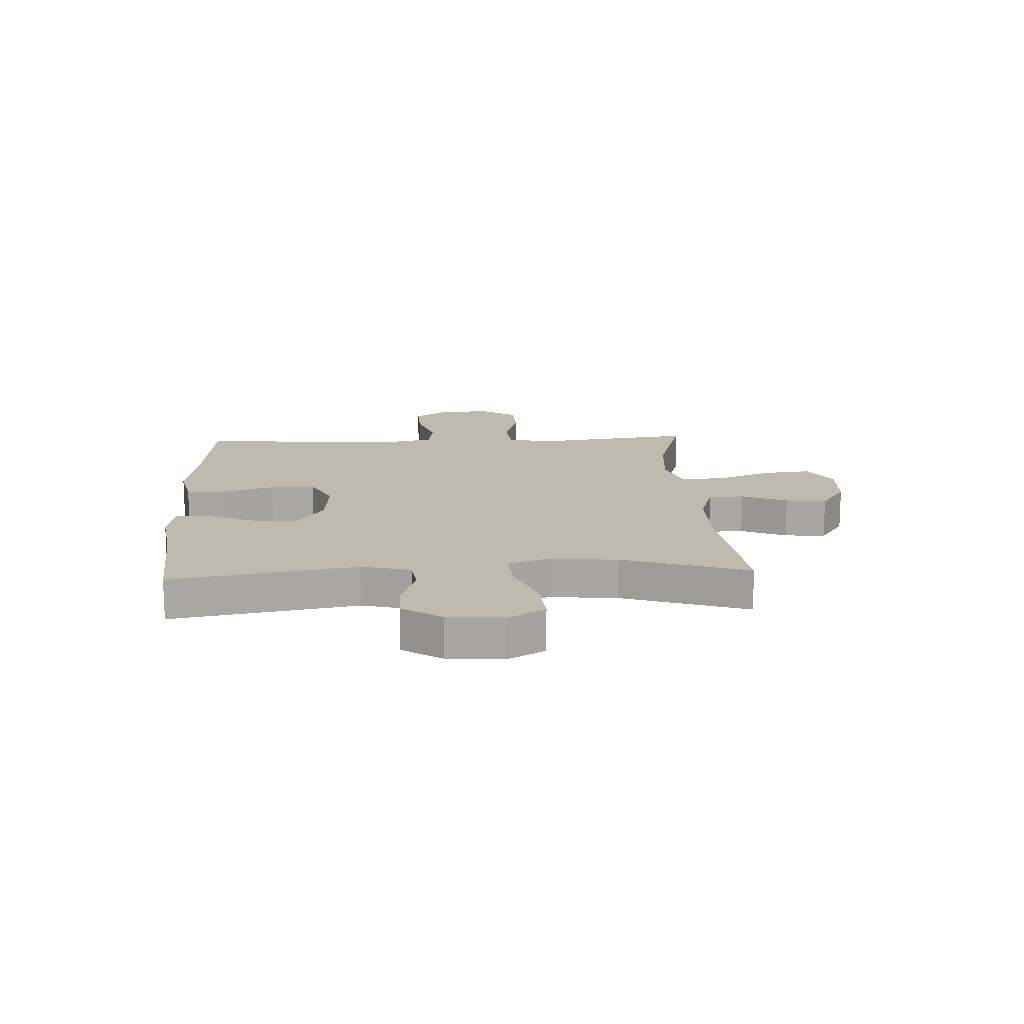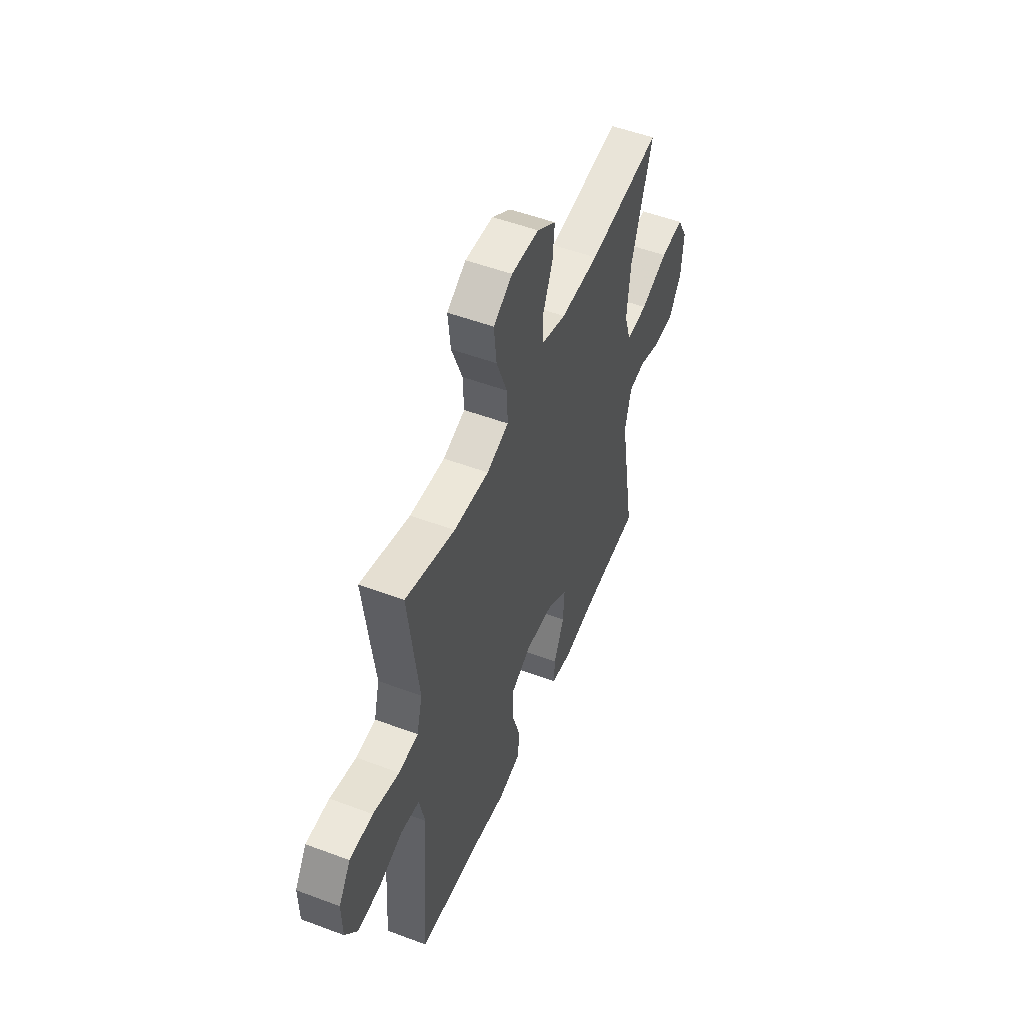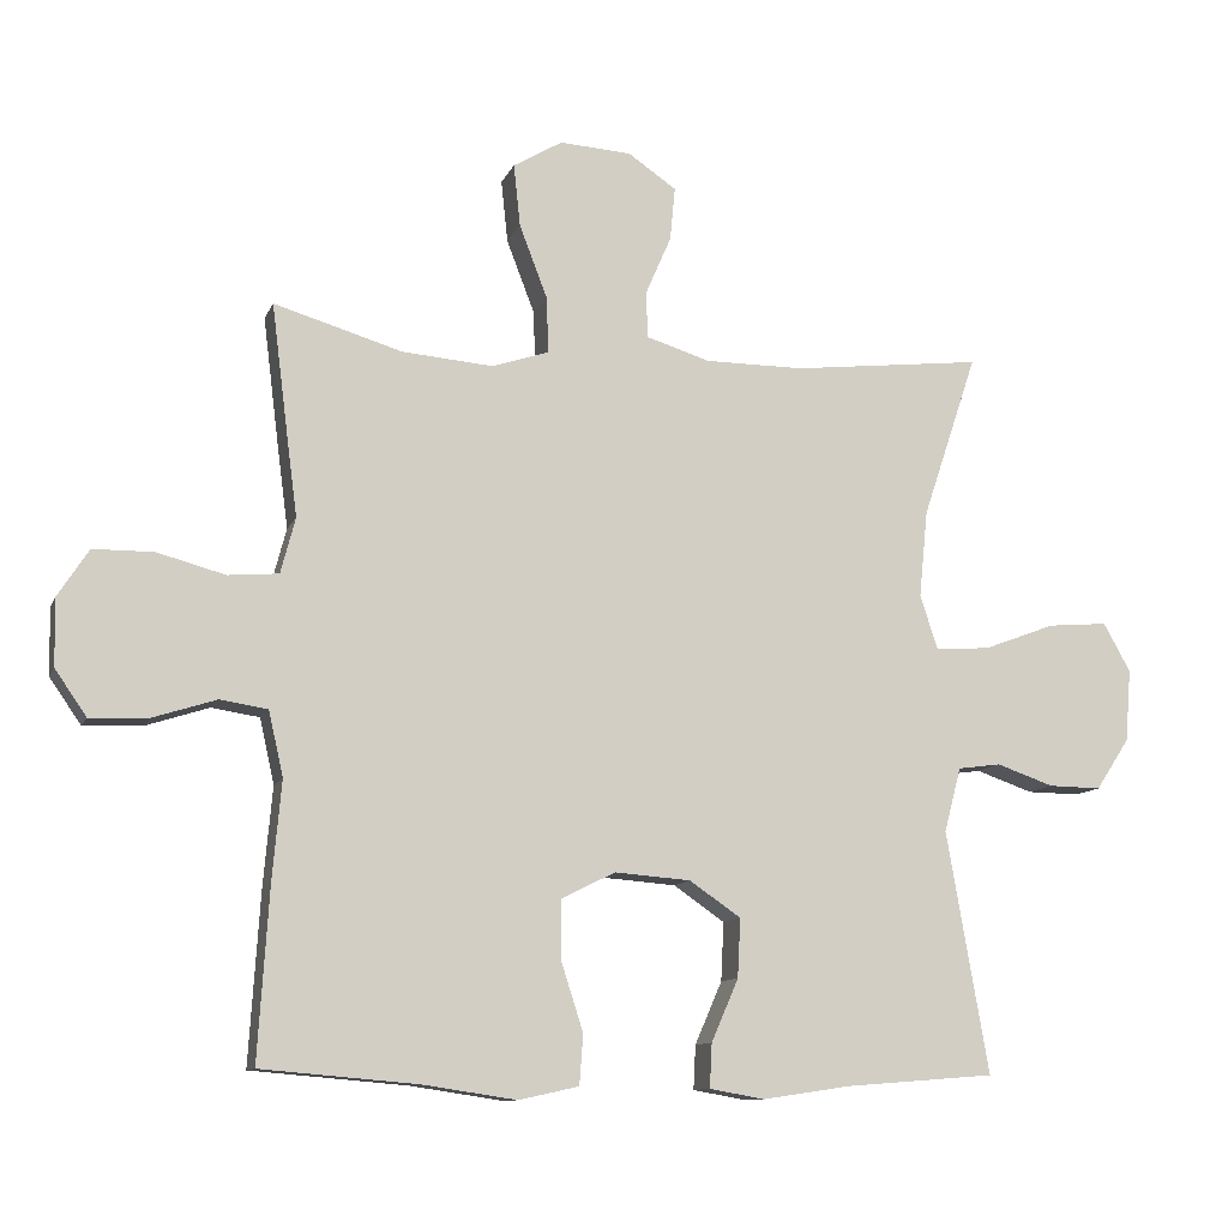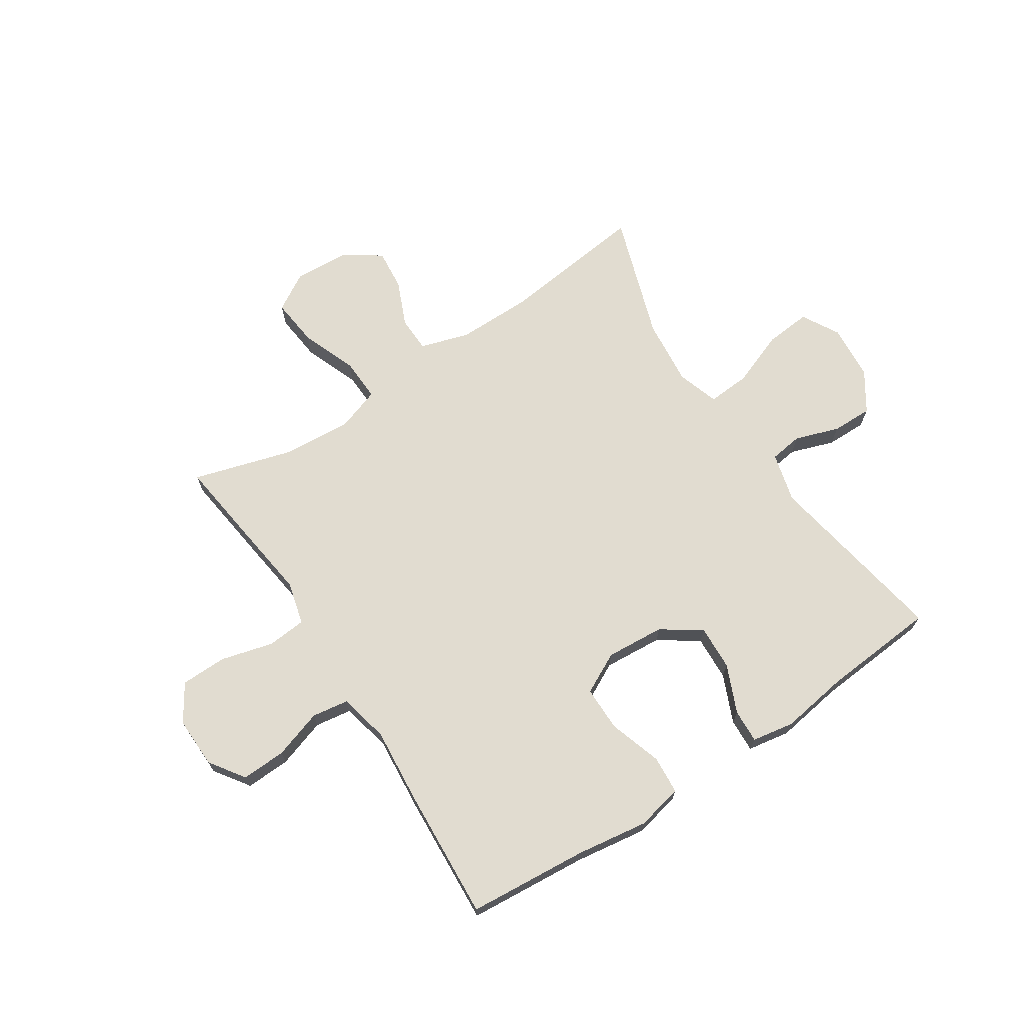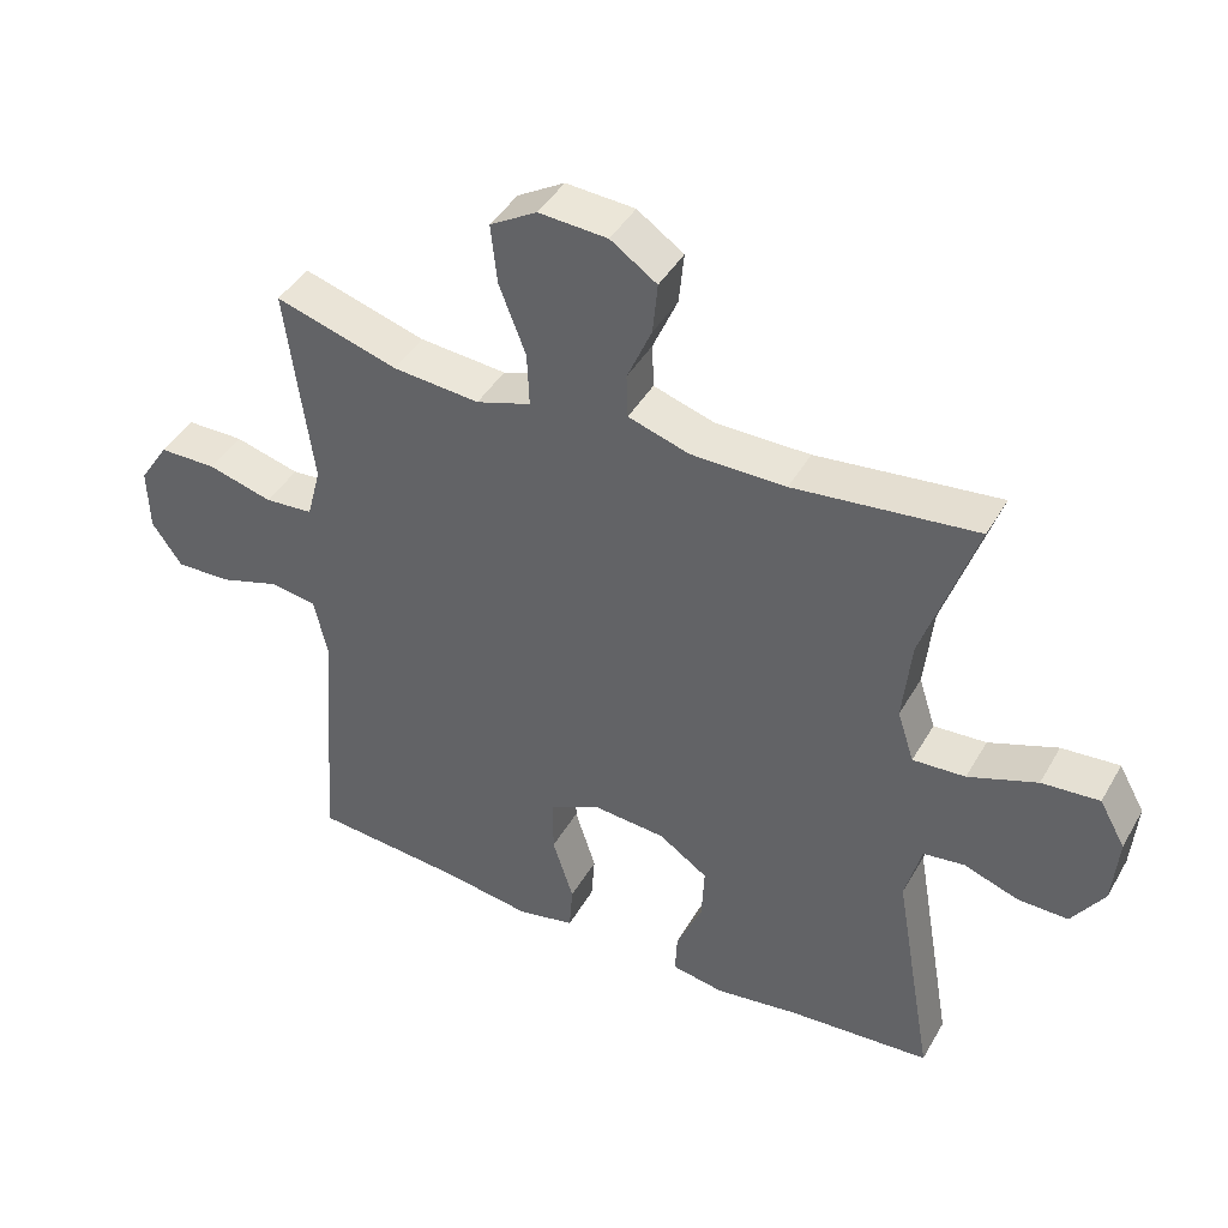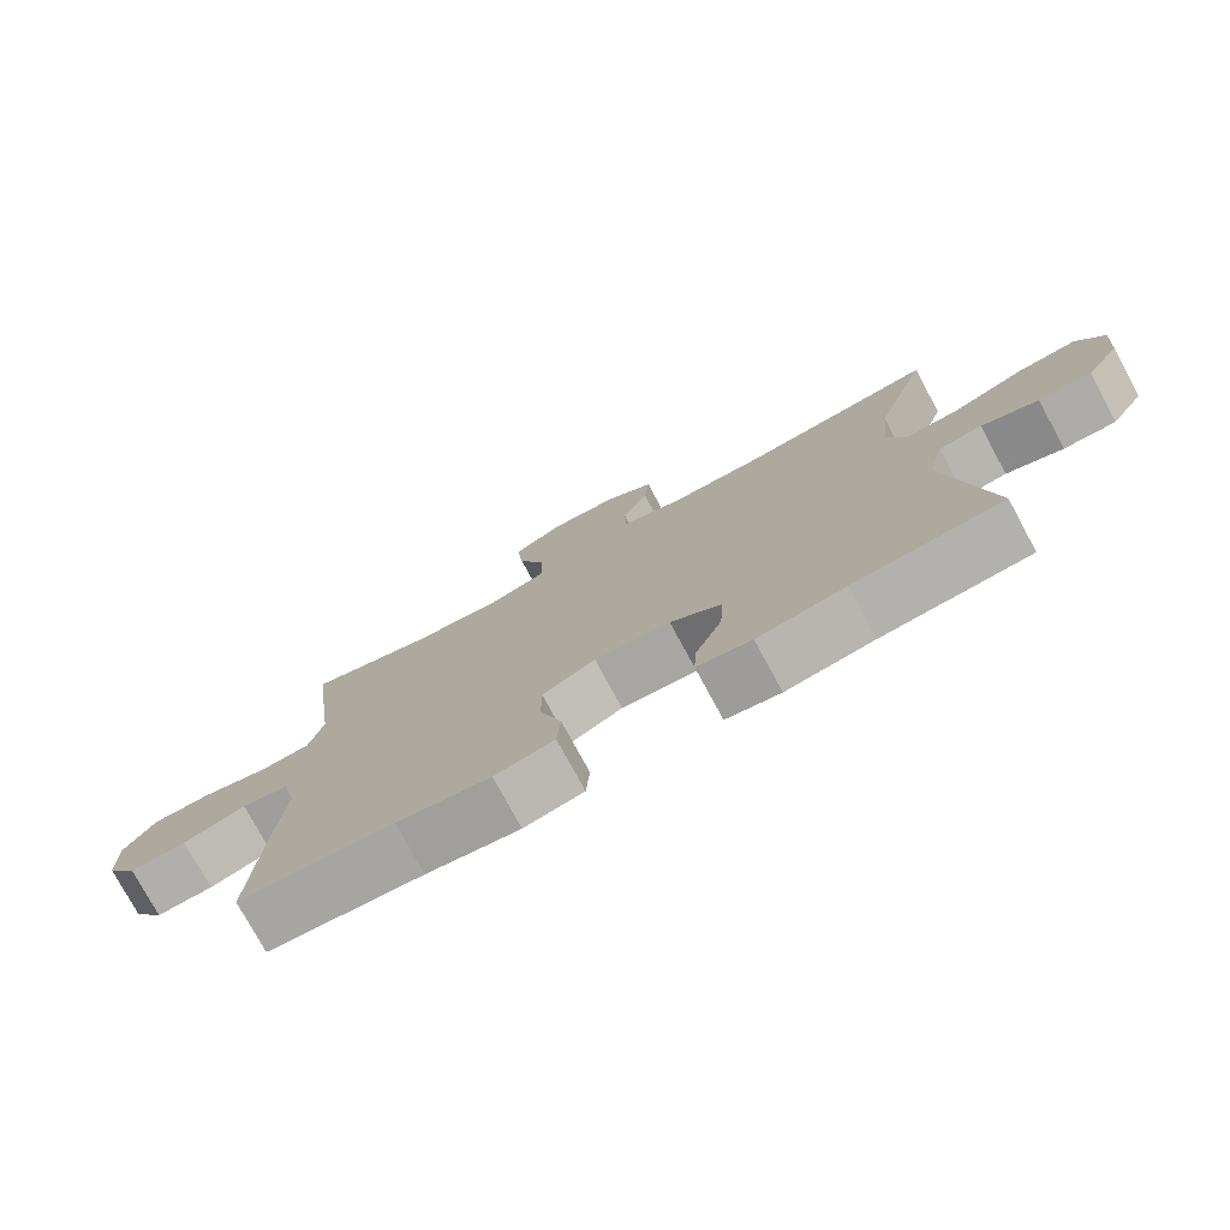
<metadata>
{"format":"obj","ext":"obj","renderer":"f3d","projection":"perspective","resolution":1024,"background":"white","views":[{"elev":15.5,"azim":-93.0,"up":"+Y"},{"elev":51.8,"azim":112.1,"up":"+Z"},{"elev":-10.9,"azim":163.7,"up":"+Z"},{"elev":69.4,"azim":146.7,"up":"+Y"},{"elev":43.0,"azim":-152.1,"up":"+Z"},{"elev":-76.8,"azim":-151.6,"up":"+Z"}]}
</metadata>
<code>
v -0.5 0.07 0.5
v -0.24 0.07 0.47
v -0.105 0.07 0.47
v -0.018 0.07 0.497
v -0.016 0.07 0.56
v -0.051 0.07 0.641
v -0.058 0.07 0.714
v 0.008 0.07 0.759
v 0.106 0.07 0.765
v 0.173 0.07 0.725
v 0.164 0.07 0.64
v 0.126 0.07 0.541
v 0.123 0.07 0.464
v 0.201 0.07 0.438
v 0.325 0.07 0.448
v 0.5 0.07 0.5
v 0.478 0.07 0.326
v 0.463 0.07 0.212
v 0.483 0.07 0.136
v 0.552 0.07 0.13
v 0.645 0.07 0.155
v 0.727 0.07 0.154
v 0.769 0.07 0.089
v 0.767 0.07 -0.002
v 0.724 0.07 -0.064
v 0.645 0.07 -0.061
v 0.558 0.07 -0.033
v 0.493 0.07 -0.043
v 0.473 0.07 -0.132
v 0.485 0.07 -0.264
v 0.5 0.07 -0.5
v 0.287 0.07 -0.518
v 0.159 0.07 -0.537
v 0.077 0.07 -0.519
v 0.072 0.07 -0.451
v 0.102 0.07 -0.357
v 0.102 0.07 -0.277
v 0.029 0.07 -0.24
v -0.075 0.07 -0.248
v -0.145 0.07 -0.296
v -0.141 0.07 -0.376
v -0.104 0.07 -0.461
v -0.101 0.07 -0.521
v -0.176 0.07 -0.534
v -0.296 0.07 -0.516
v -0.5 0.07 -0.5
v -0.443 0.07 -0.171
v -0.466 0.07 -0.083
v -0.525 0.07 -0.075
v -0.603 0.07 -0.102
v -0.675 0.07 -0.103
v -0.721 0.07 -0.033
v -0.729 0.07 0.066
v -0.692 0.07 0.132
v -0.61 0.07 0.125
v -0.512 0.07 0.088
v -0.437 0.07 0.083
v -0.413 0.07 0.157
v -0.425 0.07 0.276
v -0.5 0 0.5
v -0.24 0 0.47
v -0.105 0 0.47
v -0.018 0 0.497
v -0.016 0 0.56
v -0.051 0 0.641
v -0.058 0 0.714
v 0.008 0 0.759
v 0.106 0 0.765
v 0.173 0 0.725
v 0.164 0 0.64
v 0.126 0 0.541
v 0.123 0 0.464
v 0.201 0 0.438
v 0.325 0 0.448
v 0.5 0 0.5
v 0.478 0 0.326
v 0.463 0 0.212
v 0.483 0 0.136
v 0.552 0 0.13
v 0.645 0 0.155
v 0.727 0 0.154
v 0.769 0 0.089
v 0.767 0 -0.002
v 0.724 0 -0.064
v 0.645 0 -0.061
v 0.558 0 -0.033
v 0.493 0 -0.043
v 0.473 0 -0.132
v 0.485 0 -0.264
v 0.5 0 -0.5
v 0.287 0 -0.518
v 0.159 0 -0.537
v 0.077 0 -0.519
v 0.072 0 -0.451
v 0.102 0 -0.357
v 0.102 0 -0.277
v 0.029 0 -0.24
v -0.075 0 -0.248
v -0.145 0 -0.296
v -0.141 0 -0.376
v -0.104 0 -0.461
v -0.101 0 -0.521
v -0.176 0 -0.534
v -0.296 0 -0.516
v -0.5 0 -0.5
v -0.443 0 -0.171
v -0.466 0 -0.083
v -0.525 0 -0.075
v -0.603 0 -0.102
v -0.675 0 -0.103
v -0.721 0 -0.033
v -0.729 0 0.066
v -0.692 0 0.132
v -0.61 0 0.125
v -0.512 0 0.088
v -0.437 0 0.083
v -0.413 0 0.157
v -0.425 0 0.276
f 54 55 56
f 53 54 56
f 52 53 56
f 51 52 56
f 50 51 56
f 49 50 56
f 48 49 56 57
f 47 48 57 58
f 45 46 47
f 45 47 58
f 44 45 58
f 43 44 58
f 42 43 58
f 41 42 58
f 34 35 36
f 33 34 36
f 32 33 36
f 32 36 37
f 31 32 37
f 30 31 37
f 29 30 37
f 28 29 37 38
f 25 26 27
f 24 25 27
f 23 24 27
f 22 23 27
f 21 22 27
f 20 21 27
f 19 20 27 28
f 28 38 39
f 19 28 39
f 18 19 39
f 18 39 40
f 17 18 40
f 16 17 40
f 15 16 40
f 10 11 12
f 9 10 12
f 8 9 12
f 7 8 12
f 6 7 12
f 5 6 12
f 4 5 12 13
f 3 4 13 14
f 59 1 2
f 58 59 2
f 41 58 2
f 40 41 2
f 40 2 3 14
f 14 15 40
f 115 114 113
f 115 113 112
f 115 112 111
f 115 111 110
f 115 110 109
f 115 109 108
f 116 115 108 107
f 117 116 107 106
f 106 105 104
f 117 106 104
f 117 104 103
f 117 103 102
f 117 102 101
f 117 101 100
f 95 94 93
f 95 93 92
f 95 92 91
f 96 95 91
f 96 91 90
f 96 90 89
f 96 89 88
f 97 96 88 87
f 86 85 84
f 86 84 83
f 86 83 82
f 86 82 81
f 86 81 80
f 86 80 79
f 87 86 79 78
f 98 97 87
f 98 87 78
f 98 78 77
f 99 98 77
f 99 77 76
f 99 76 75
f 99 75 74
f 71 70 69
f 71 69 68
f 71 68 67
f 71 67 66
f 71 66 65
f 71 65 64
f 72 71 64 63
f 73 72 63 62
f 61 60 118
f 61 118 117
f 61 117 100
f 61 100 99
f 73 62 61 99
f 99 74 73
f 1 60 61 2
f 2 61 62 3
f 3 62 63 4
f 4 63 64 5
f 5 64 65 6
f 6 65 66 7
f 7 66 67 8
f 8 67 68 9
f 9 68 69 10
f 10 69 70 11
f 11 70 71 12
f 12 71 72 13
f 13 72 73 14
f 14 73 74 15
f 15 74 75 16
f 16 75 76 17
f 17 76 77 18
f 18 77 78 19
f 19 78 79 20
f 20 79 80 21
f 21 80 81 22
f 22 81 82 23
f 23 82 83 24
f 24 83 84 25
f 25 84 85 26
f 26 85 86 27
f 27 86 87 28
f 28 87 88 29
f 29 88 89 30
f 30 89 90 31
f 31 90 91 32
f 32 91 92 33
f 33 92 93 34
f 34 93 94 35
f 35 94 95 36
f 36 95 96 37
f 37 96 97 38
f 38 97 98 39
f 39 98 99 40
f 40 99 100 41
f 41 100 101 42
f 42 101 102 43
f 43 102 103 44
f 44 103 104 45
f 45 104 105 46
f 46 105 106 47
f 47 106 107 48
f 48 107 108 49
f 49 108 109 50
f 50 109 110 51
f 51 110 111 52
f 52 111 112 53
f 53 112 113 54
f 54 113 114 55
f 55 114 115 56
f 56 115 116 57
f 57 116 117 58
f 58 117 118 59
f 59 118 60 1

</code>
